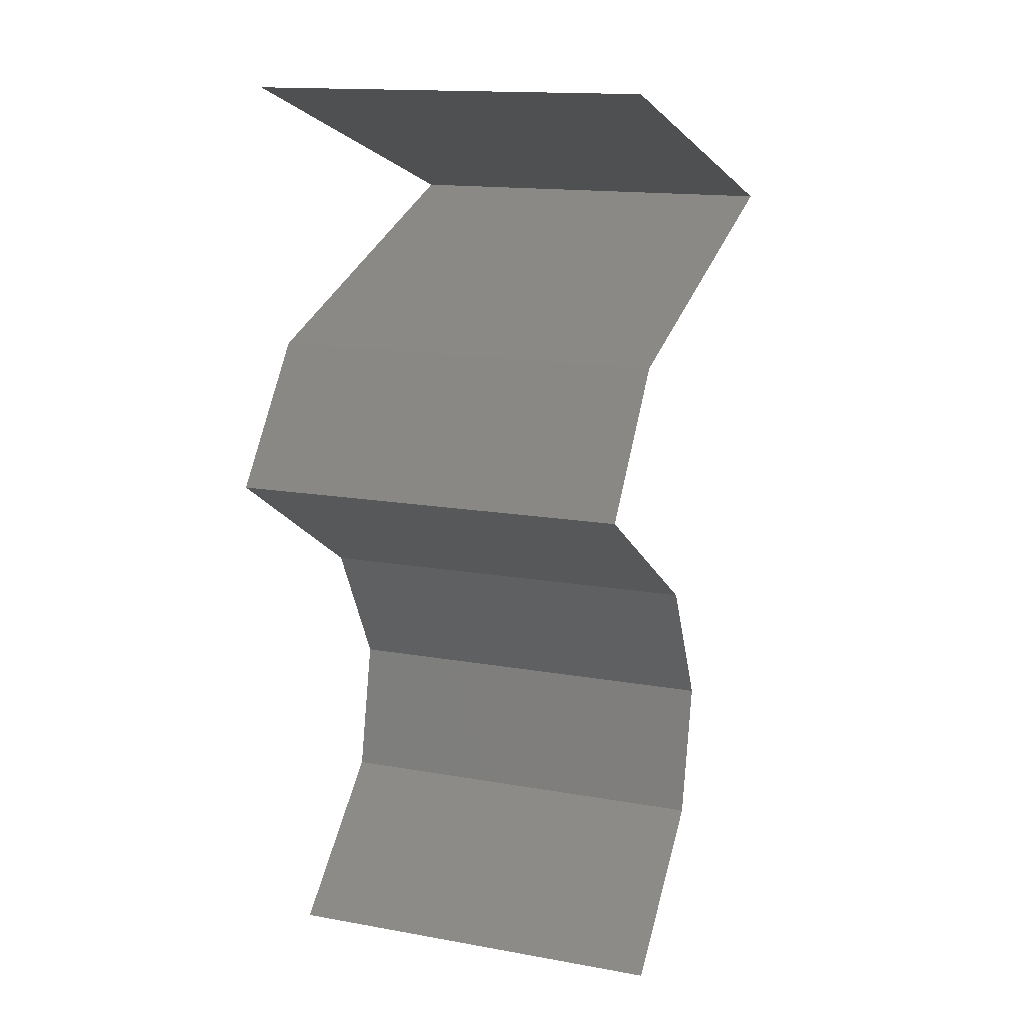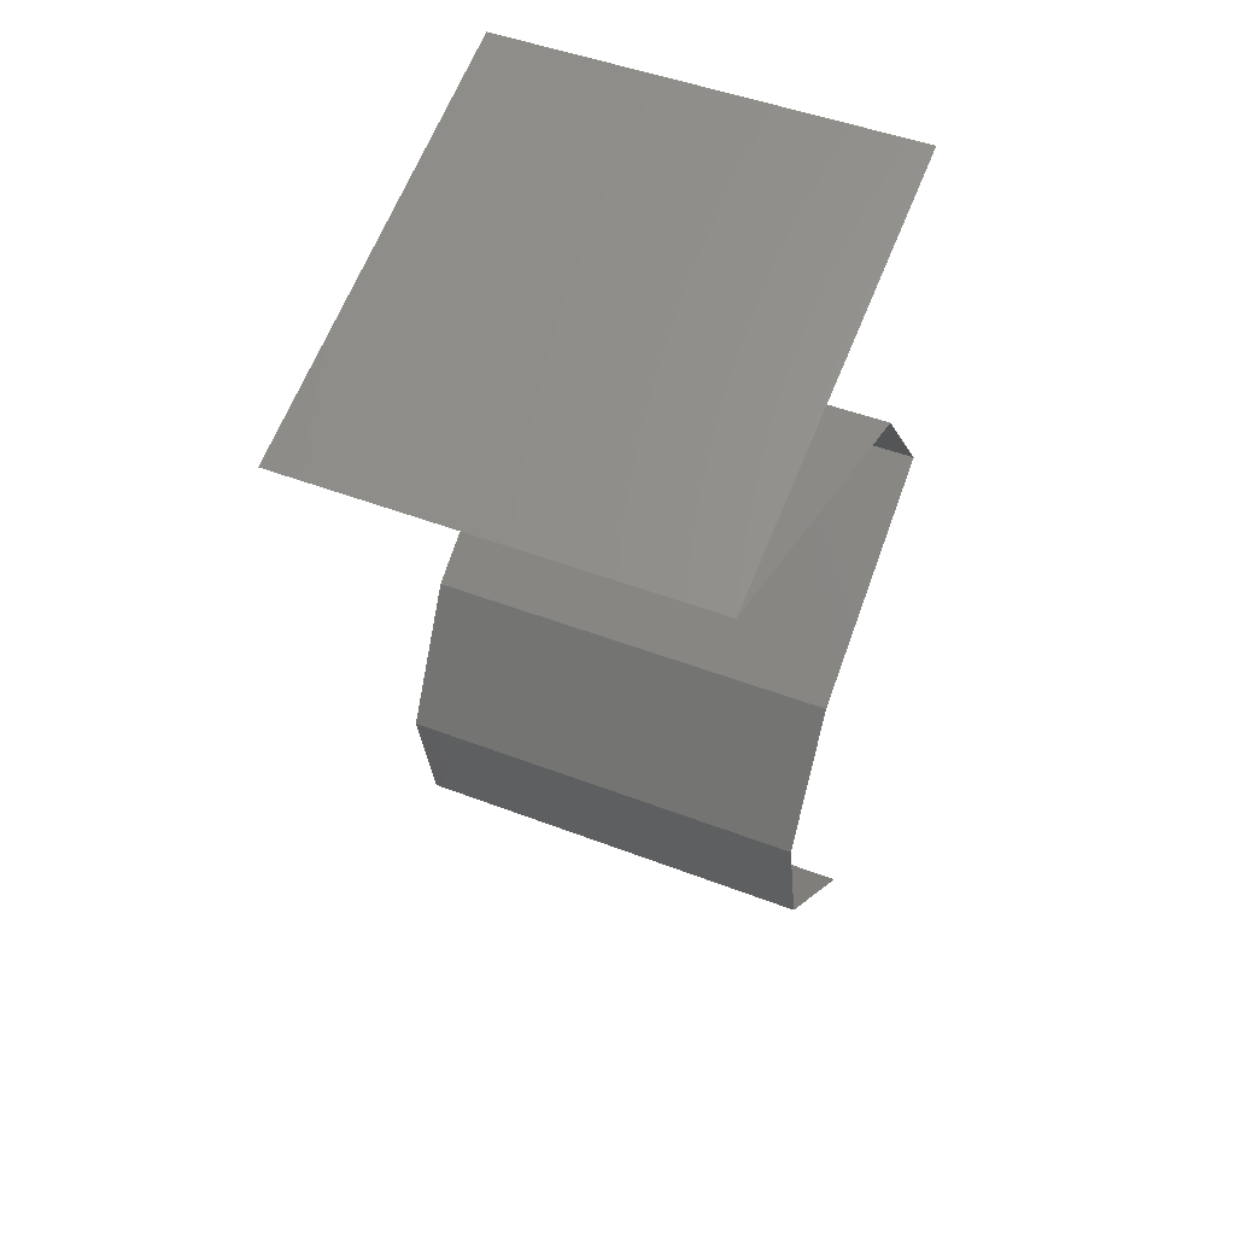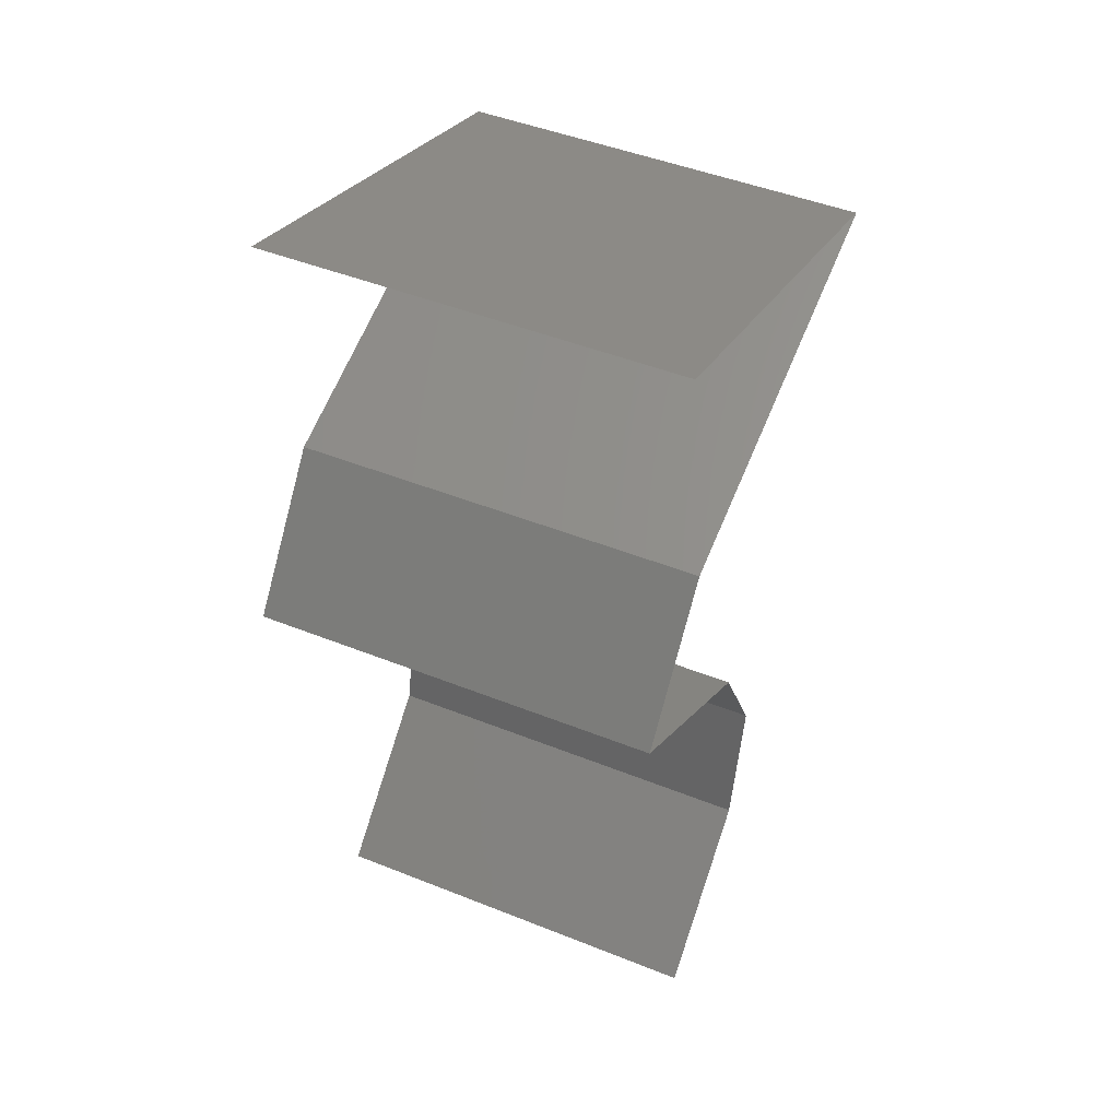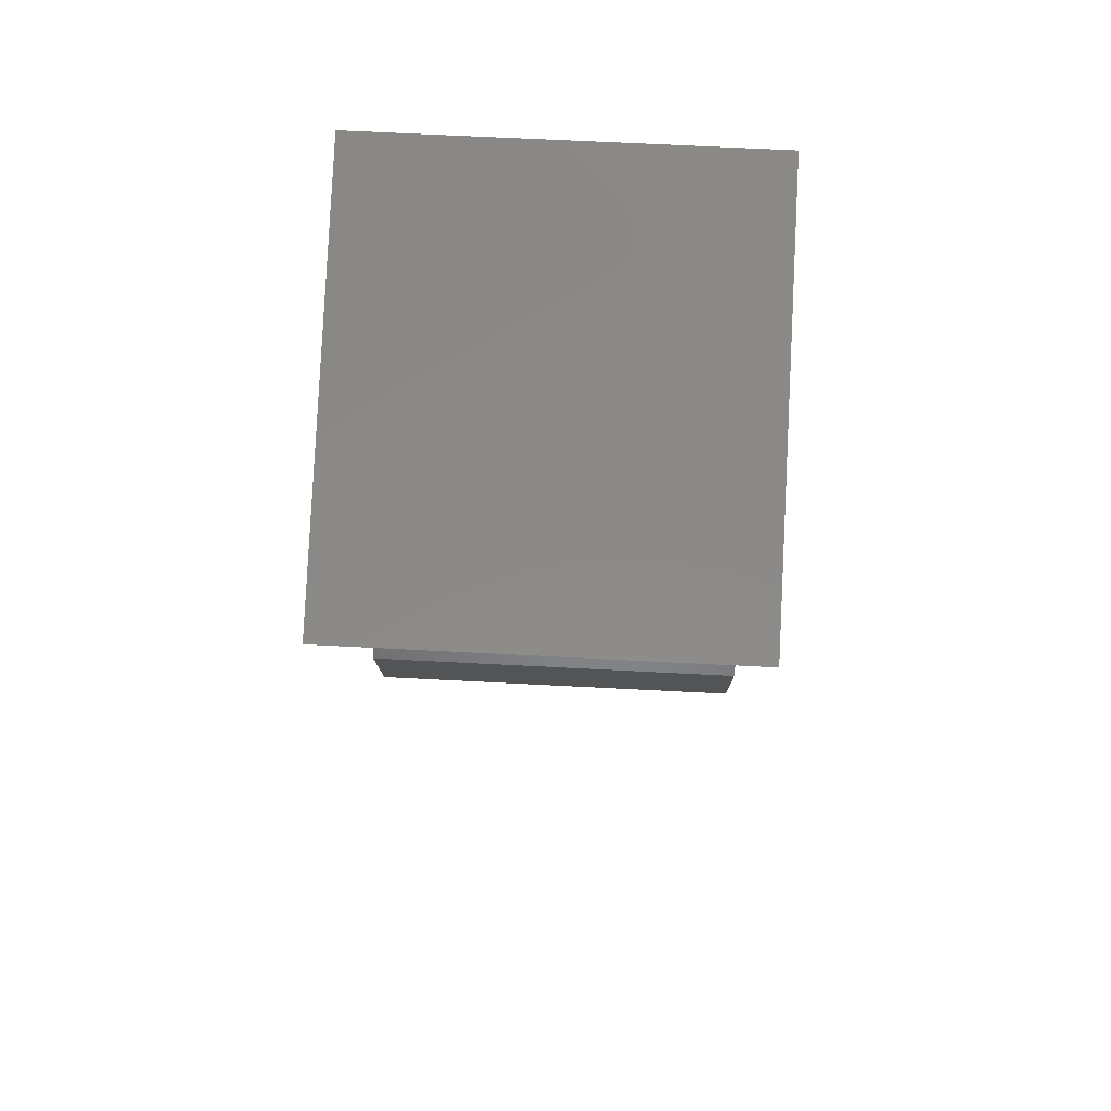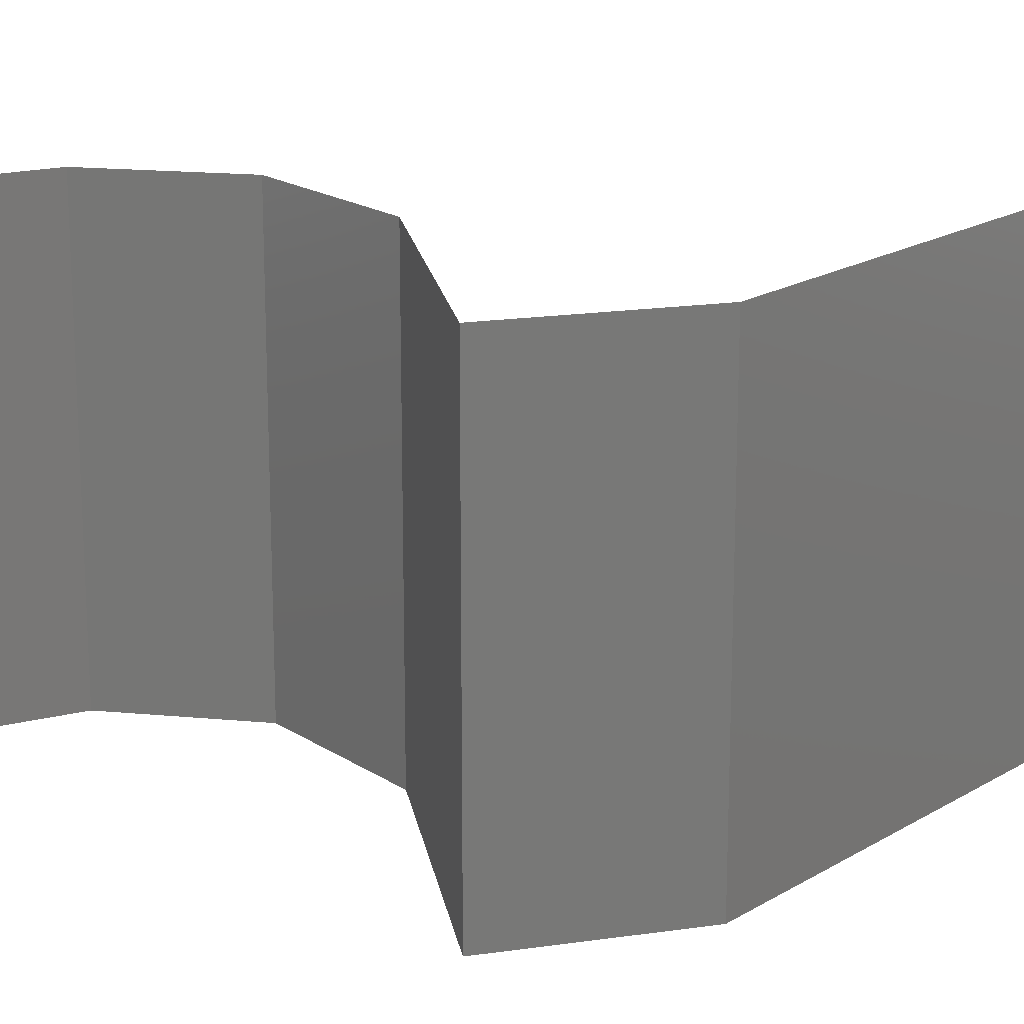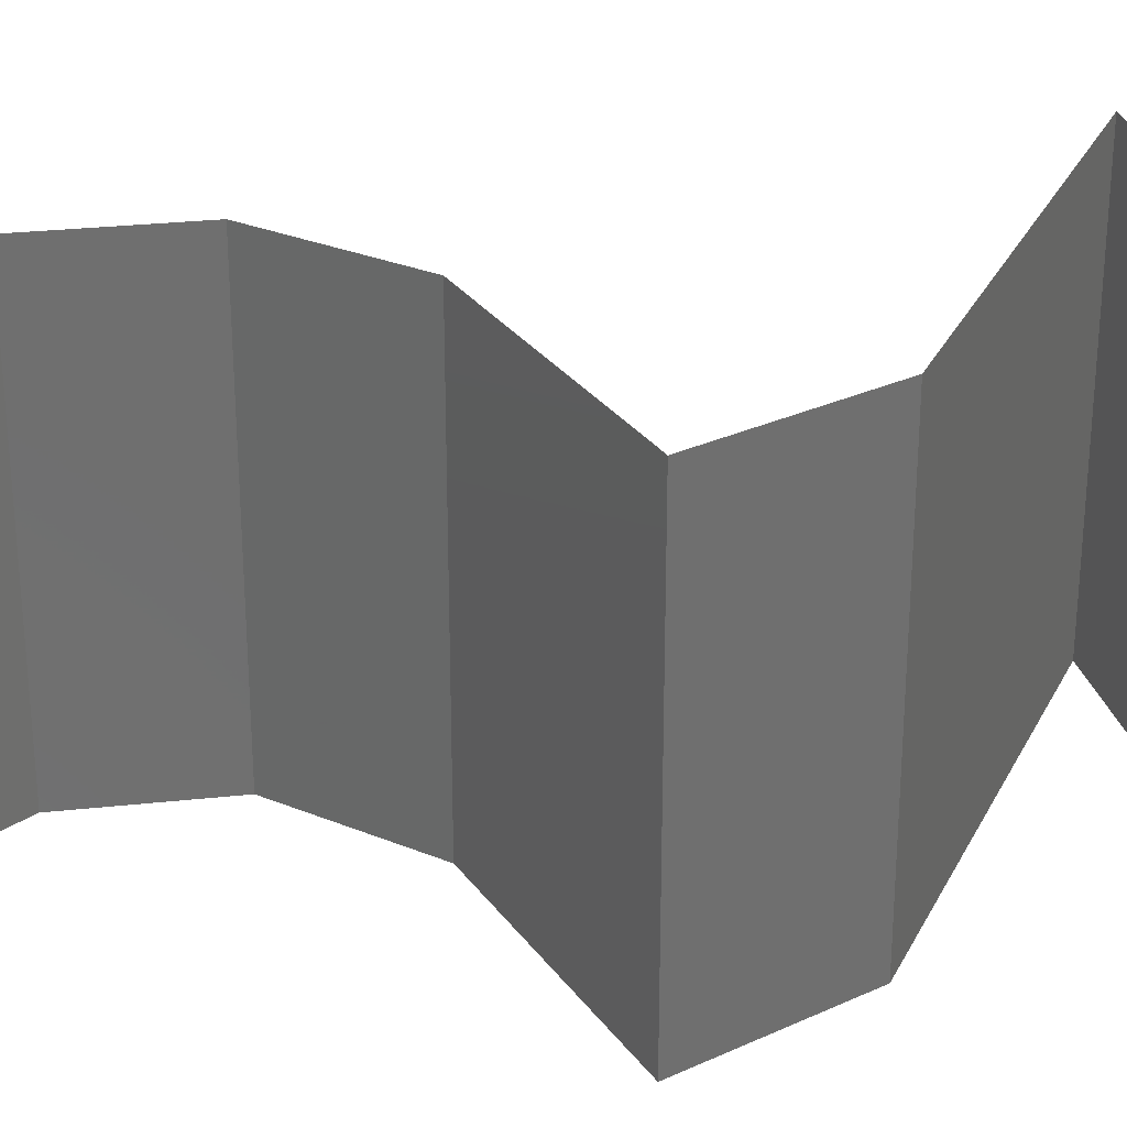
<metadata>
{"format":"stl","ext":"stl","renderer":"f3d","projection":"perspective","resolution":1024,"background":"white","views":[{"elev":14.8,"azim":111.2,"up":"+Y"},{"elev":48.0,"azim":-66.6,"up":"+Y"},{"elev":46.6,"azim":114.5,"up":"+Y"},{"elev":65.8,"azim":-87.0,"up":"+Y"},{"elev":19.0,"azim":112.2,"up":"+Z"},{"elev":29.0,"azim":93.1,"up":"+Z"}]}
</metadata>
<code>
# stl→obj: 46 verts, 66 faces
v 0.01256 0.04681 0
v 0.01256 0.04681 0.01
v 0.02079 0.0494 0.00841
v 0.02319 0.05015 0
v 0.02319 0.05015 0.02
v 0.03383 0.05349 0.02
v 0.02688 0.05131 0.01309
v 0.03383 0.05349 0.01
v 0.01256 0.04681 0.02
v 0.01809 0.04854 0.01482
v 0.03383 0.05349 0
v 0.0277 0.05157 0.006301
v 0.02213 0.04346 0
v 0.0193 0.04445 0.007306
v 0.0317 0.04012 0.01
v 0.0317 0.04012 0.02
v 0.02449 0.04264 0.0124
v 0.02213 0.04346 0.02
v 0.0317 0.04012 0
v 0.02641 0.04197 0.005535
v 0.01816 0.04485 0.01409
v 0.03427 0.03678 0.015
v 0.03684 0.03343 0
v 0.03684 0.03343 0.01
v 0.03427 0.03678 0.005
v 0.03684 0.03343 0.02
v 0.02606 0.02675 0.01
v 0.03145 0.03009 0.02
v 0.03145 0.03009 0
v 0.02606 0.02675 0
v 0.02606 0.02675 0.02
v 0.02425 0.0234 0.015
v 0.02244 0.02006 0
v 0.02244 0.02006 0.01
v 0.02425 0.0234 0.005
v 0.02244 0.02006 0.02
v 0.02389 0.01337 0.01
v 0.02316 0.01672 0.015
v 0.02316 0.01672 0.005
v 0.02389 0.01337 0
v 0.02389 0.01337 0.02
v 0.02752 0.01003 0.015
v 0.03116 0.006687 0
v 0.03116 0.006687 0.01
v 0.02752 0.01003 0.005
v 0.03116 0.006687 0.02
f 1 2 3
f 4 1 3
f 5 6 7
f 6 8 7
f 9 5 10
f 11 4 12
f 2 9 10
f 8 11 12
f 7 3 10
f 5 7 10
f 12 3 7
f 12 4 3
f 3 2 10
f 8 12 7
f 1 13 14
f 15 16 17
f 16 18 17
f 2 1 14
f 13 19 20
f 18 9 21
f 19 15 20
f 9 2 21
f 14 13 20
f 18 21 17
f 17 14 20
f 17 21 14
f 15 17 20
f 21 2 14
f 16 15 22
f 23 24 25
f 15 19 25
f 24 26 22
f 24 15 25
f 26 16 22
f 15 24 22
f 19 23 25
f 27 28 24
f 29 27 24
f 29 24 23
f 24 28 26
f 27 29 30
f 28 27 31
f 31 27 32
f 33 34 35
f 27 30 35
f 34 36 32
f 36 31 32
f 34 27 35
f 30 33 35
f 27 34 32
f 34 37 38
f 37 34 39
f 33 40 39
f 41 36 38
f 34 33 39
f 36 34 38
f 40 37 39
f 37 41 38
f 41 37 42
f 43 44 45
f 37 40 45
f 44 46 42
f 44 37 45
f 40 43 45
f 37 44 42
f 46 41 42

</code>
